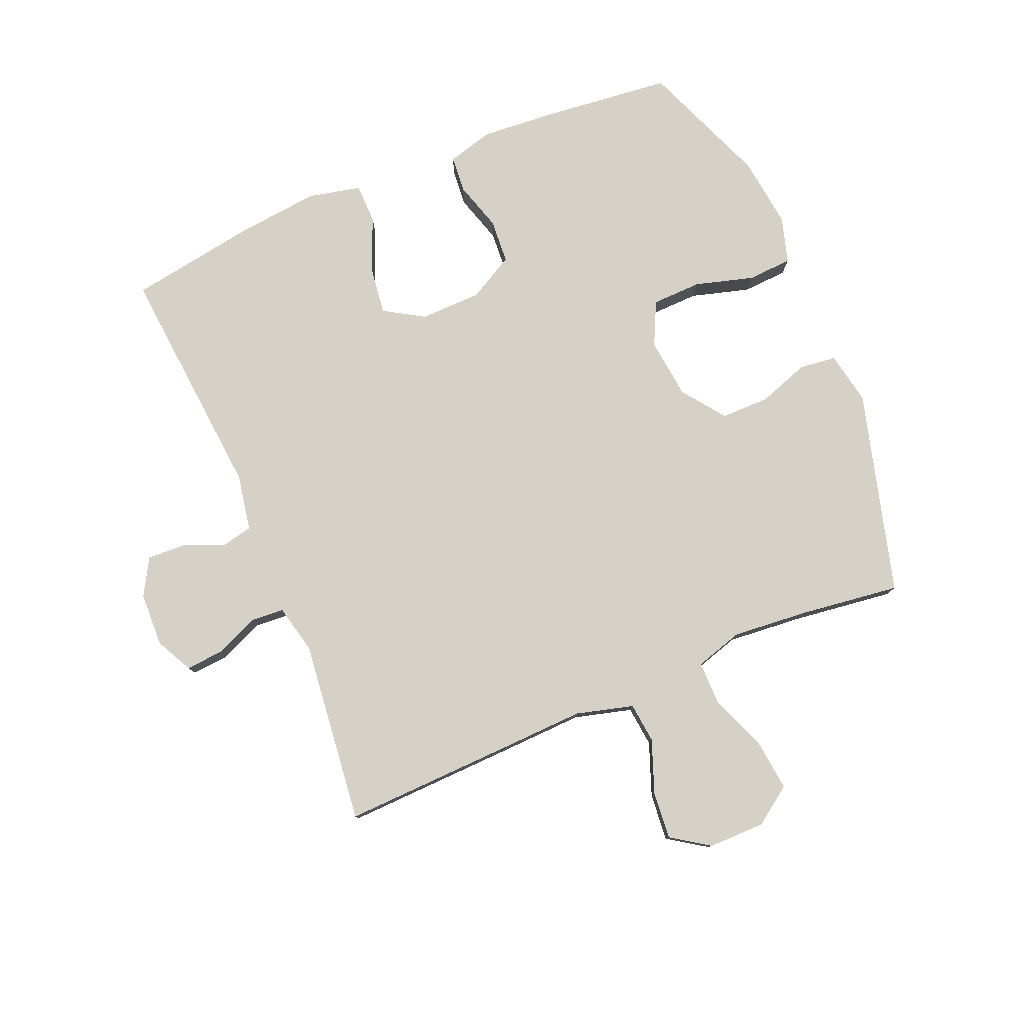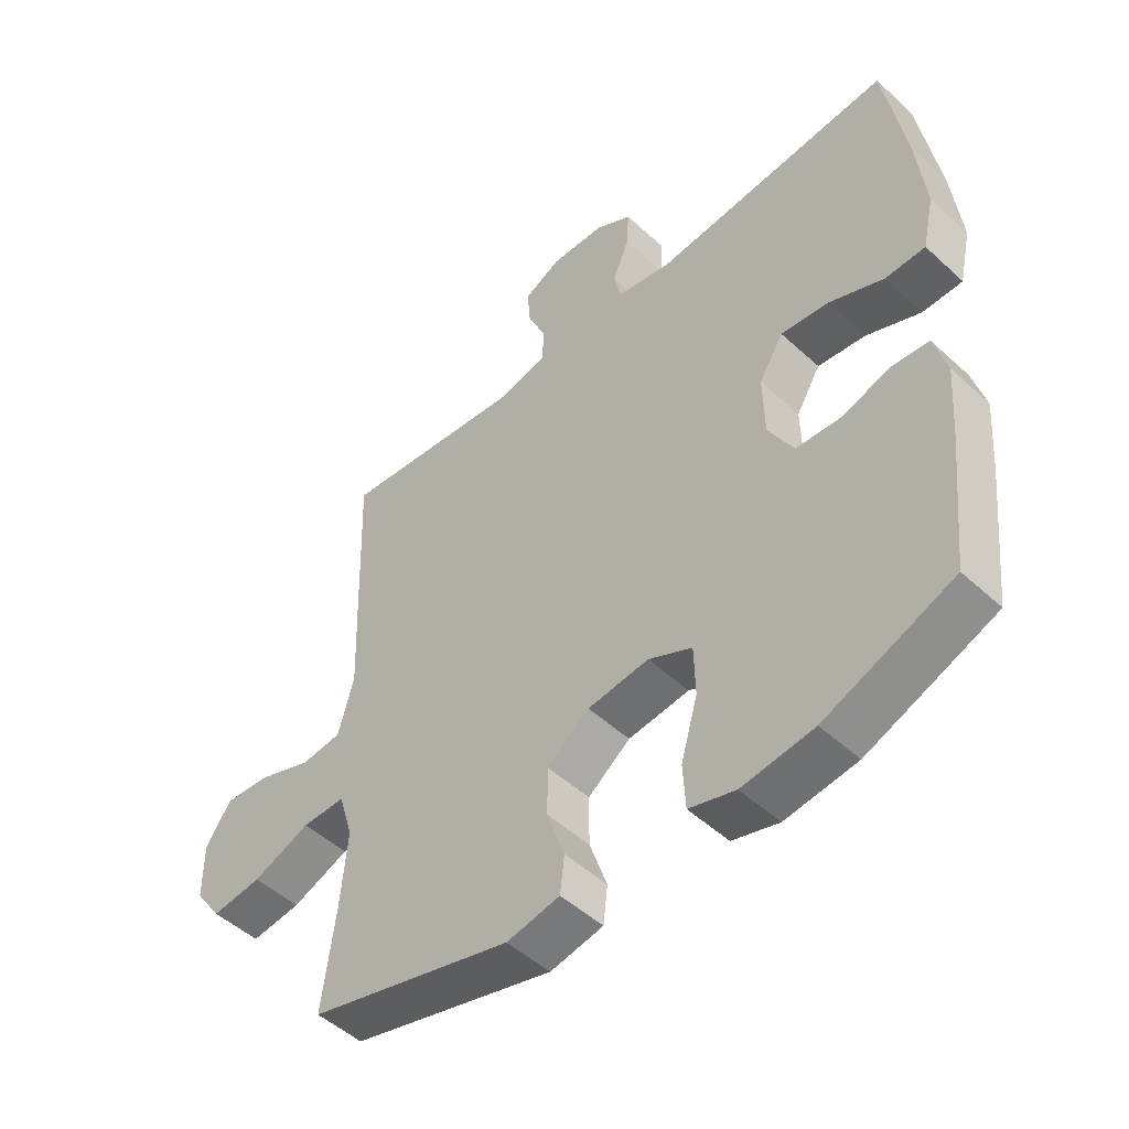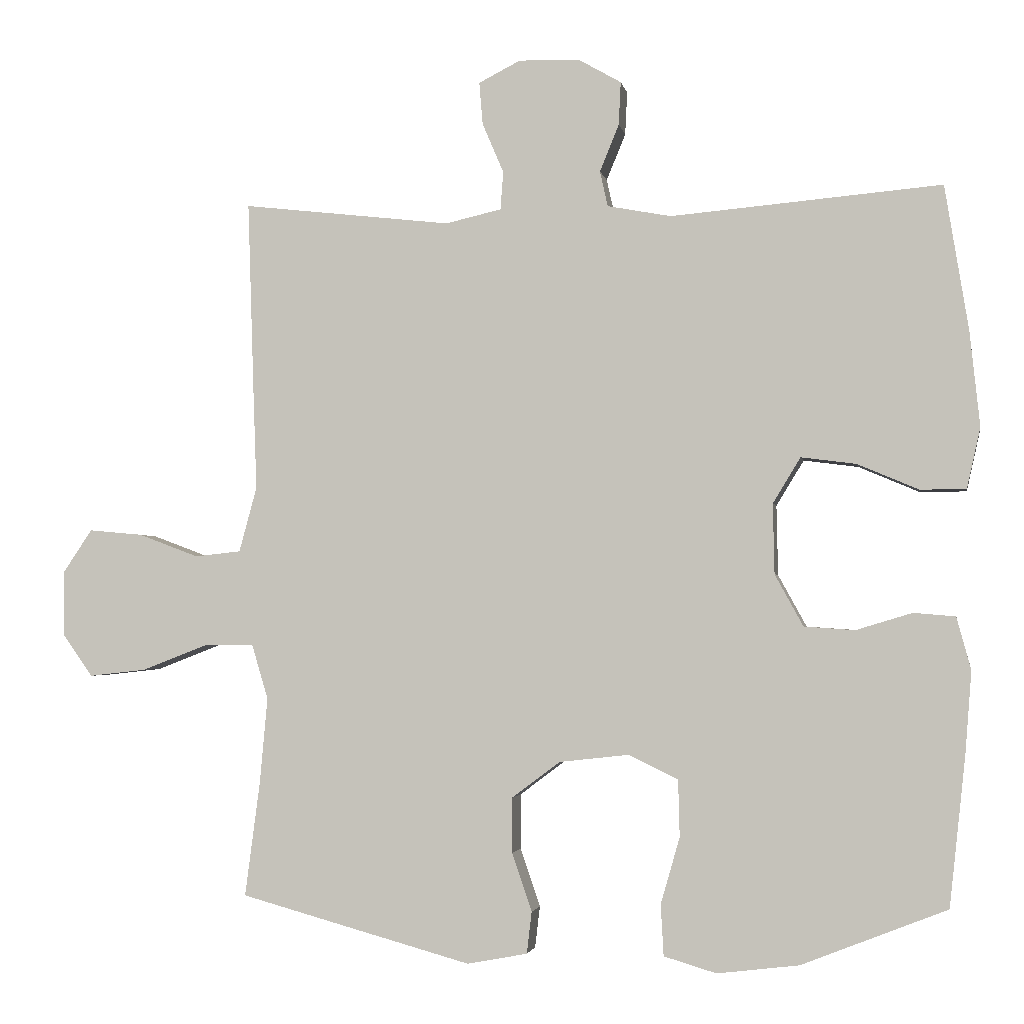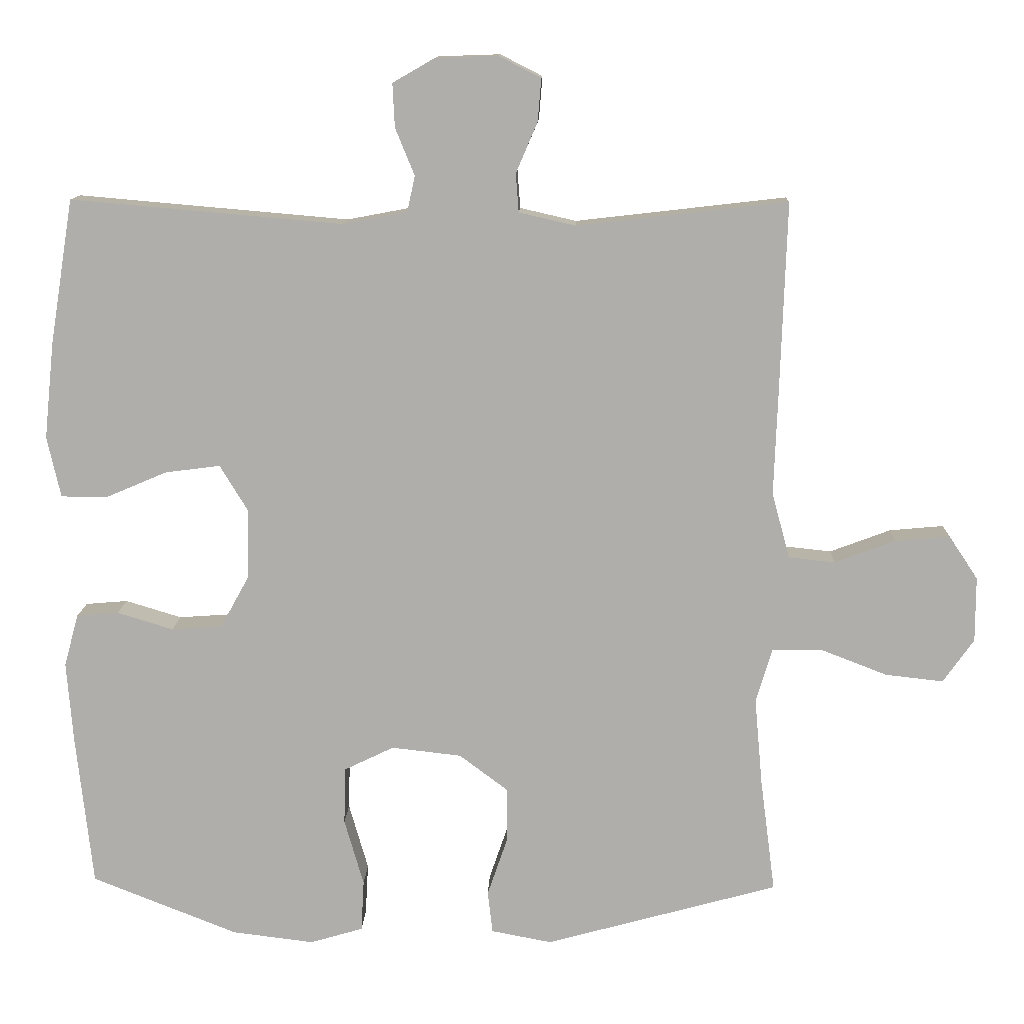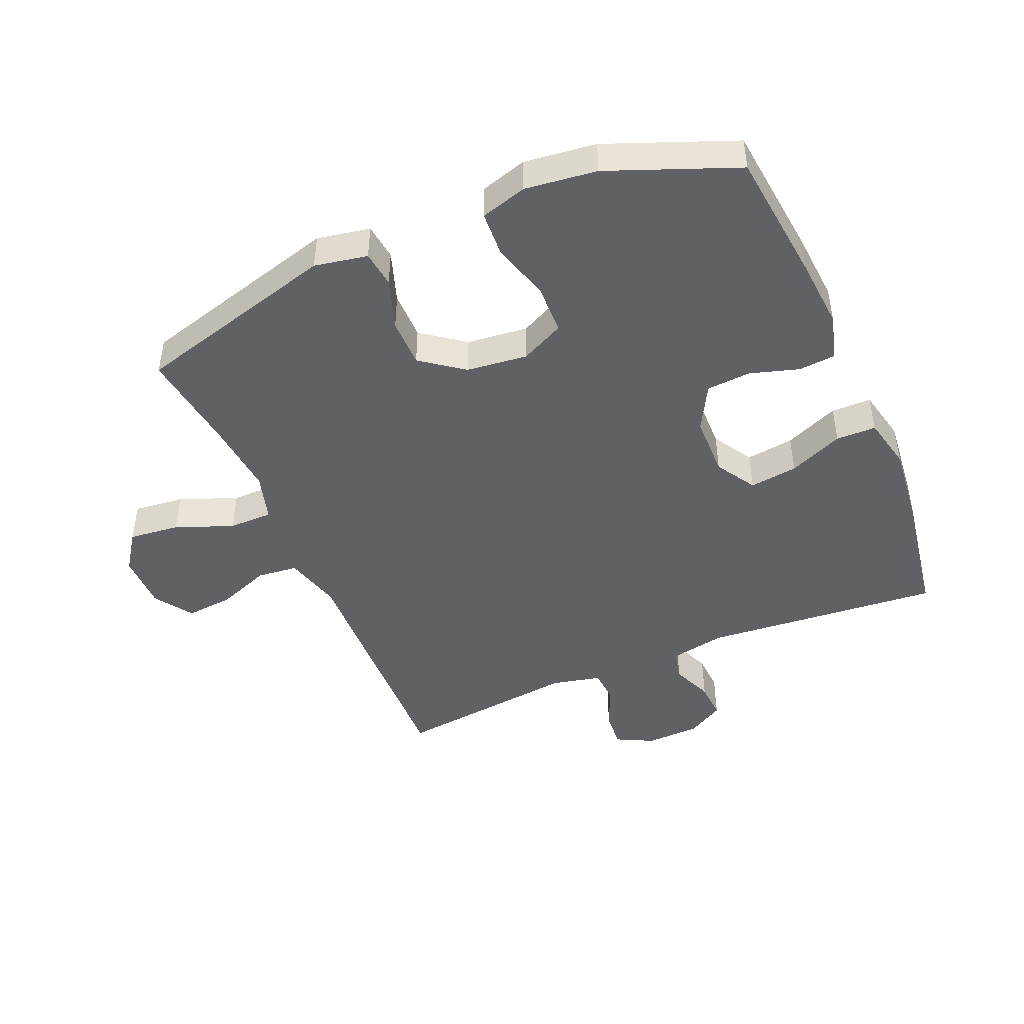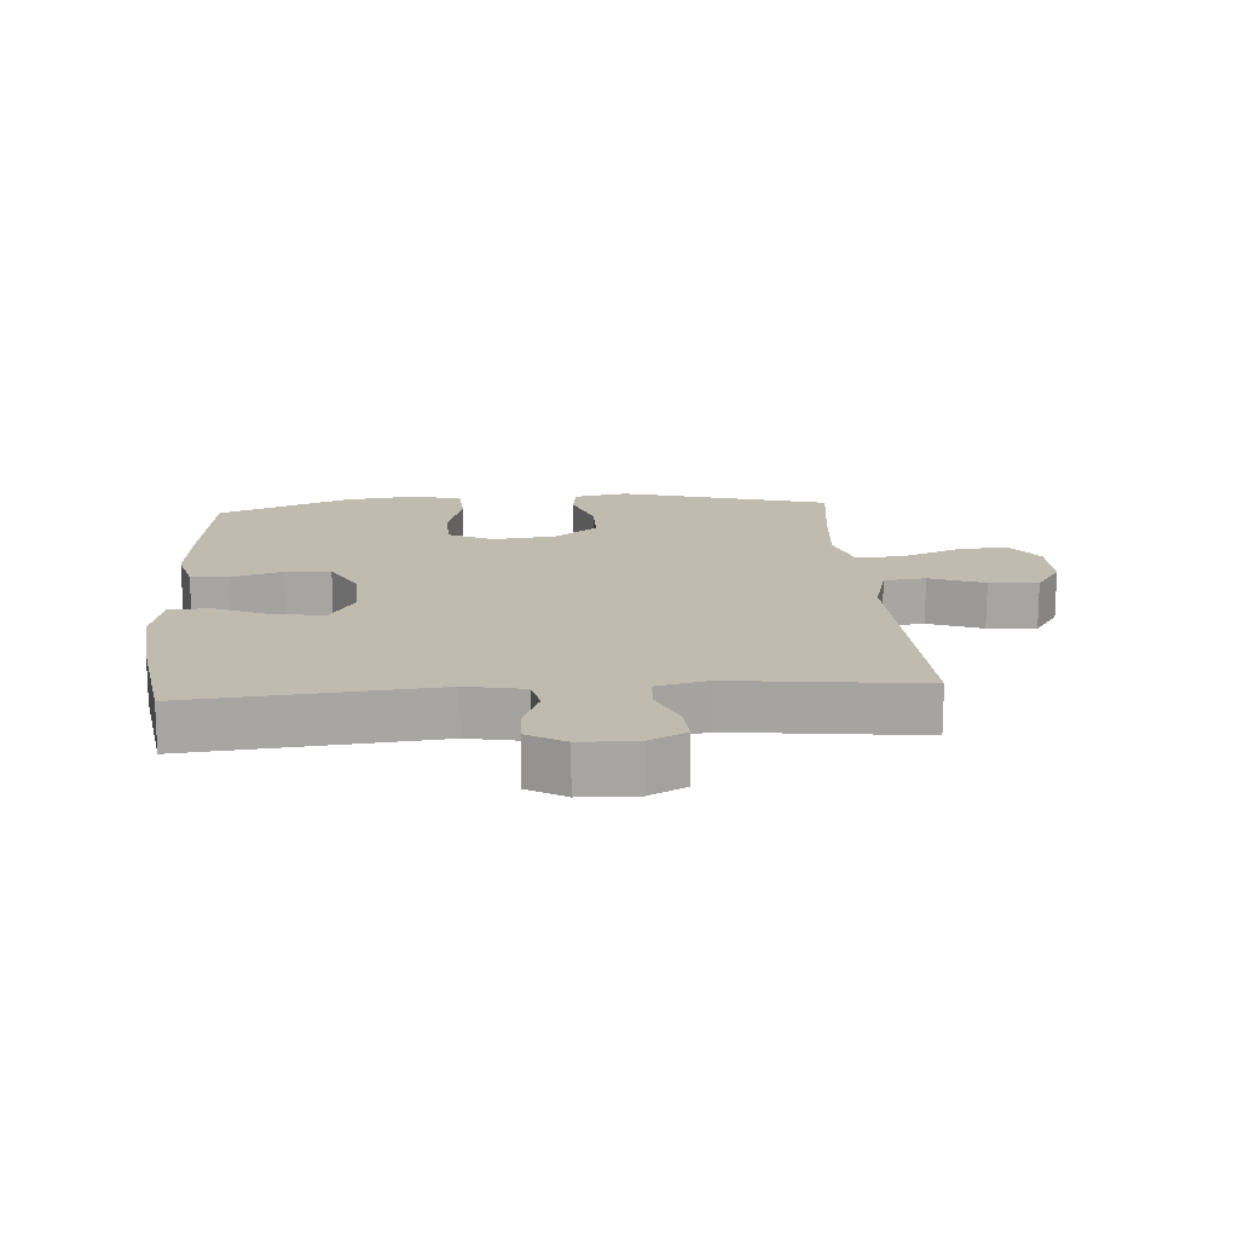
<metadata>
{"format":"obj","ext":"obj","renderer":"f3d","projection":"perspective","resolution":1024,"background":"white","views":[{"elev":79.1,"azim":67.1,"up":"+Y"},{"elev":-49.7,"azim":-135.3,"up":"+Z"},{"elev":-2.6,"azim":-169.8,"up":"+Z"},{"elev":12.0,"azim":2.0,"up":"+Z"},{"elev":-45.5,"azim":-156.8,"up":"+Y"},{"elev":16.1,"azim":-4.2,"up":"+Y"}]}
</metadata>
<code>
v 0.5 0.07 -0.5
v 0.173 0.07 -0.59
v 0.088 0.07 -0.574
v 0.081 0.07 -0.515
v 0.109 0.07 -0.433
v 0.109 0.07 -0.355
v 0.041 0.07 -0.304
v -0.057 0.07 -0.293
v -0.127 0.07 -0.327
v -0.129 0.07 -0.407
v -0.102 0.07 -0.501
v -0.106 0.07 -0.573
v -0.18 0.07 -0.595
v -0.295 0.07 -0.581
v -0.5 0.07 -0.5
v -0.523 0.07 -0.288
v -0.532 0.07 -0.173
v -0.512 0.07 -0.099
v -0.453 0.07 -0.094
v -0.374 0.07 -0.118
v -0.303 0.07 -0.113
v -0.263 0.07 -0.04
v -0.261 0.07 0.059
v -0.3 0.07 0.123
v -0.377 0.07 0.113
v -0.464 0.07 0.076
v -0.528 0.07 0.077
v -0.547 0.07 0.162
v -0.533 0.07 0.296
v -0.5 0.07 0.5
v -0.119 0.07 0.467
v -0.029 0.07 0.484
v -0.018 0.07 0.534
v -0.045 0.07 0.6
v -0.048 0.07 0.661
v 0.011 0.07 0.695
v 0.098 0.07 0.698
v 0.157 0.07 0.668
v 0.152 0.07 0.608
v 0.122 0.07 0.538
v 0.126 0.07 0.484
v 0.205 0.07 0.466
v 0.5 0.07 0.5
v 0.491 0.07 0.226
v 0.486 0.07 0.088
v 0.511 0.07 -0.004
v 0.576 0.07 -0.011
v 0.661 0.07 0.021
v 0.737 0.07 0.028
v 0.778 0.07 -0.033
v 0.778 0.07 -0.124
v 0.735 0.07 -0.185
v 0.654 0.07 -0.176
v 0.561 0.07 -0.14
v 0.491 0.07 -0.14
v 0.468 0.07 -0.217
v 0.479 0.07 -0.339
v 0.5 0 -0.5
v 0.173 0 -0.59
v 0.088 0 -0.574
v 0.081 0 -0.515
v 0.109 0 -0.433
v 0.109 0 -0.355
v 0.041 0 -0.304
v -0.057 0 -0.293
v -0.127 0 -0.327
v -0.129 0 -0.407
v -0.102 0 -0.501
v -0.106 0 -0.573
v -0.18 0 -0.595
v -0.295 0 -0.581
v -0.5 0 -0.5
v -0.523 0 -0.288
v -0.532 0 -0.173
v -0.512 0 -0.099
v -0.453 0 -0.094
v -0.374 0 -0.118
v -0.303 0 -0.113
v -0.263 0 -0.04
v -0.261 0 0.059
v -0.3 0 0.123
v -0.377 0 0.113
v -0.464 0 0.076
v -0.528 0 0.077
v -0.547 0 0.162
v -0.533 0 0.296
v -0.5 0 0.5
v -0.119 0 0.467
v -0.029 0 0.484
v -0.018 0 0.534
v -0.045 0 0.6
v -0.048 0 0.661
v 0.011 0 0.695
v 0.098 0 0.698
v 0.157 0 0.668
v 0.152 0 0.608
v 0.122 0 0.538
v 0.126 0 0.484
v 0.205 0 0.466
v 0.5 0 0.5
v 0.491 0 0.226
v 0.486 0 0.088
v 0.511 0 -0.004
v 0.576 0 -0.011
v 0.661 0 0.021
v 0.737 0 0.028
v 0.778 0 -0.033
v 0.778 0 -0.124
v 0.735 0 -0.185
v 0.654 0 -0.176
v 0.561 0 -0.14
v 0.491 0 -0.14
v 0.468 0 -0.217
v 0.479 0 -0.339
f 52 53 54
f 51 52 54
f 50 51 54
f 49 50 54
f 48 49 54
f 47 48 54
f 46 47 54 55
f 45 46 55 56
f 44 45 56
f 43 44 56
f 42 43 56
f 38 39 40
f 37 38 40
f 36 37 40
f 35 36 40
f 34 35 40
f 33 34 40
f 32 33 40 41
f 42 56 57
f 41 42 57
f 32 41 57
f 31 32 57
f 29 30 31
f 28 29 31
f 27 28 31
f 26 27 31
f 25 26 31
f 18 19 20
f 17 18 20
f 16 17 20
f 15 16 20
f 14 15 20
f 13 14 20
f 12 13 20
f 11 12 20
f 10 11 20
f 9 10 20 21
f 8 9 21 22
f 3 4 5
f 2 3 5
f 1 2 5
f 57 1 5
f 57 5 6
f 31 57 6 7
f 24 25 31
f 23 24 31 7
f 7 8 22 23
f 111 110 109
f 111 109 108
f 111 108 107
f 111 107 106
f 111 106 105
f 111 105 104
f 112 111 104 103
f 113 112 103 102
f 113 102 101
f 113 101 100
f 113 100 99
f 97 96 95
f 97 95 94
f 97 94 93
f 97 93 92
f 97 92 91
f 97 91 90
f 98 97 90 89
f 114 113 99
f 114 99 98
f 114 98 89
f 114 89 88
f 88 87 86
f 88 86 85
f 88 85 84
f 88 84 83
f 88 83 82
f 77 76 75
f 77 75 74
f 77 74 73
f 77 73 72
f 77 72 71
f 77 71 70
f 77 70 69
f 77 69 68
f 77 68 67
f 78 77 67 66
f 79 78 66 65
f 62 61 60
f 62 60 59
f 62 59 58
f 62 58 114
f 63 62 114
f 64 63 114 88
f 88 82 81
f 64 88 81 80
f 80 79 65 64
f 1 58 59 2
f 2 59 60 3
f 3 60 61 4
f 4 61 62 5
f 5 62 63 6
f 6 63 64 7
f 7 64 65 8
f 8 65 66 9
f 9 66 67 10
f 10 67 68 11
f 11 68 69 12
f 12 69 70 13
f 13 70 71 14
f 14 71 72 15
f 15 72 73 16
f 16 73 74 17
f 17 74 75 18
f 18 75 76 19
f 19 76 77 20
f 20 77 78 21
f 21 78 79 22
f 22 79 80 23
f 23 80 81 24
f 24 81 82 25
f 25 82 83 26
f 26 83 84 27
f 27 84 85 28
f 28 85 86 29
f 29 86 87 30
f 30 87 88 31
f 31 88 89 32
f 32 89 90 33
f 33 90 91 34
f 34 91 92 35
f 35 92 93 36
f 36 93 94 37
f 37 94 95 38
f 38 95 96 39
f 39 96 97 40
f 40 97 98 41
f 41 98 99 42
f 42 99 100 43
f 43 100 101 44
f 44 101 102 45
f 45 102 103 46
f 46 103 104 47
f 47 104 105 48
f 48 105 106 49
f 49 106 107 50
f 50 107 108 51
f 51 108 109 52
f 52 109 110 53
f 53 110 111 54
f 54 111 112 55
f 55 112 113 56
f 56 113 114 57
f 57 114 58 1

</code>
